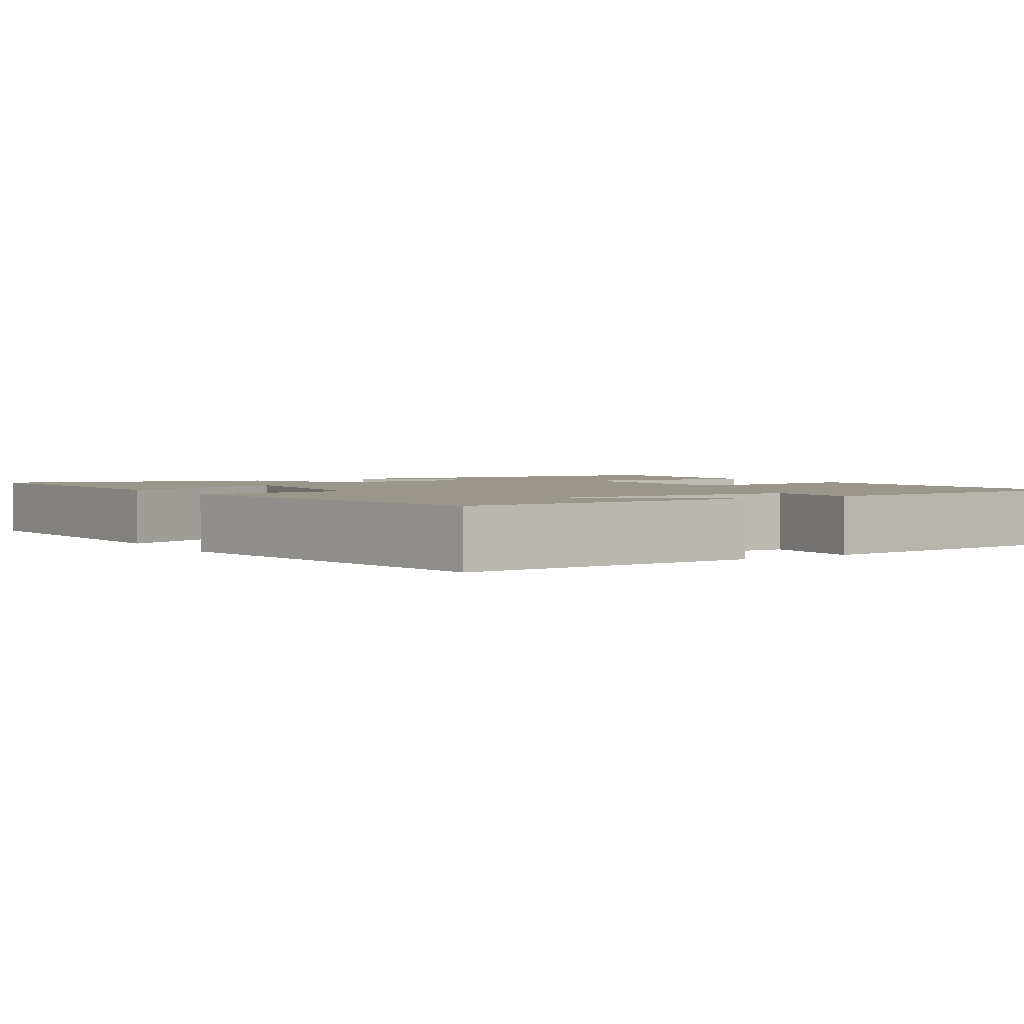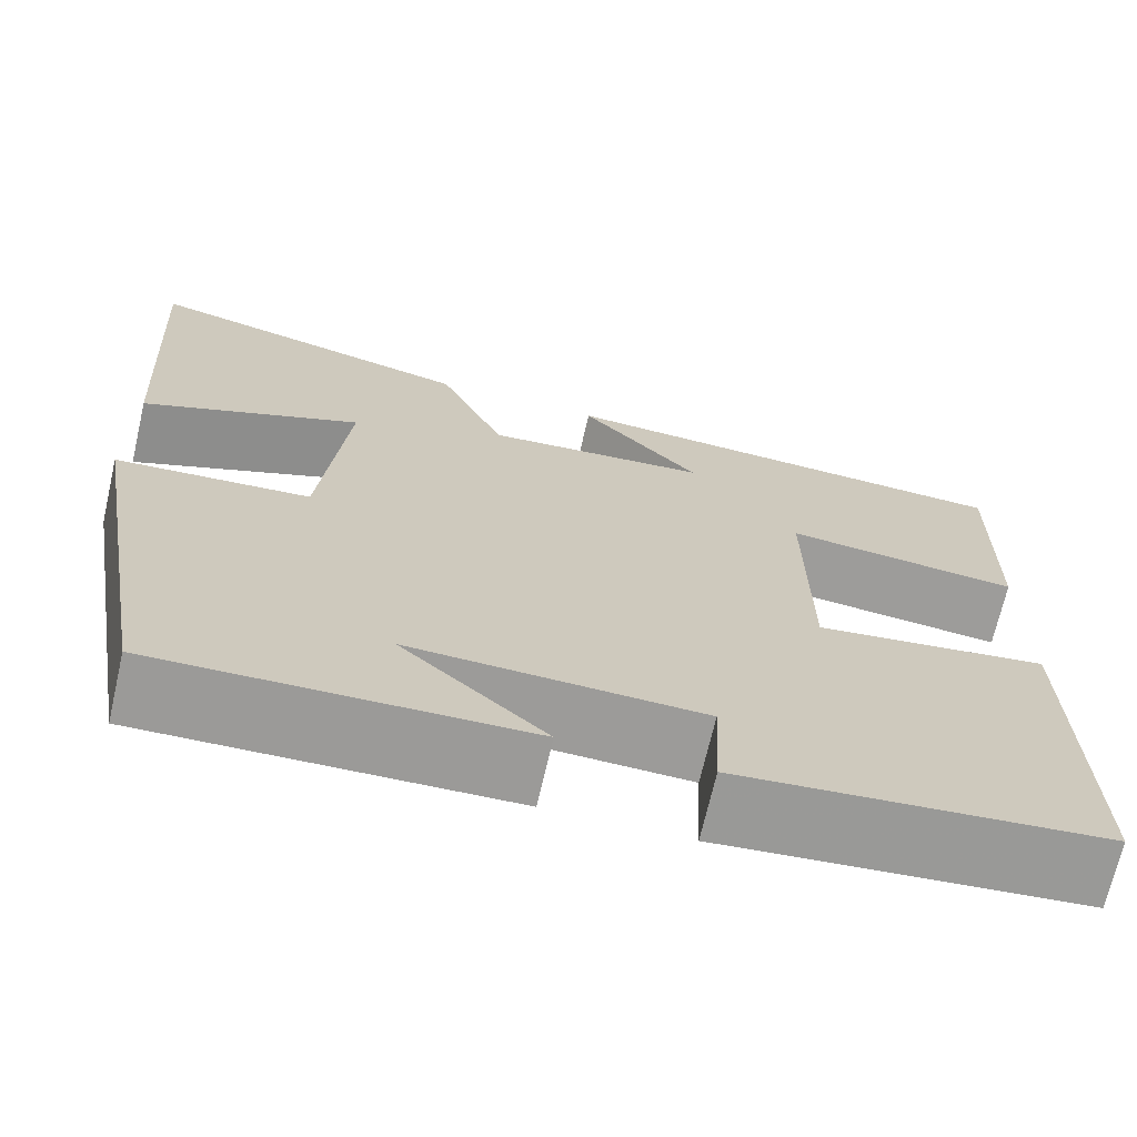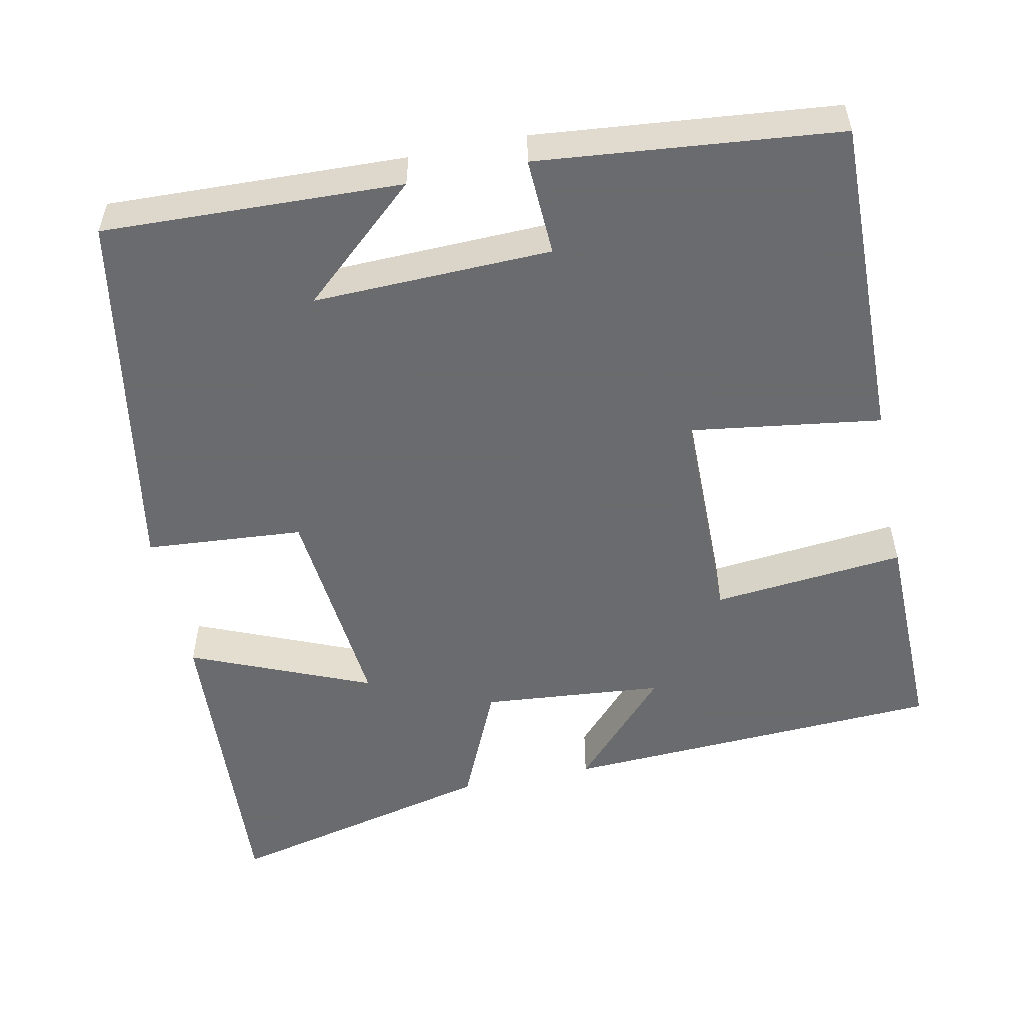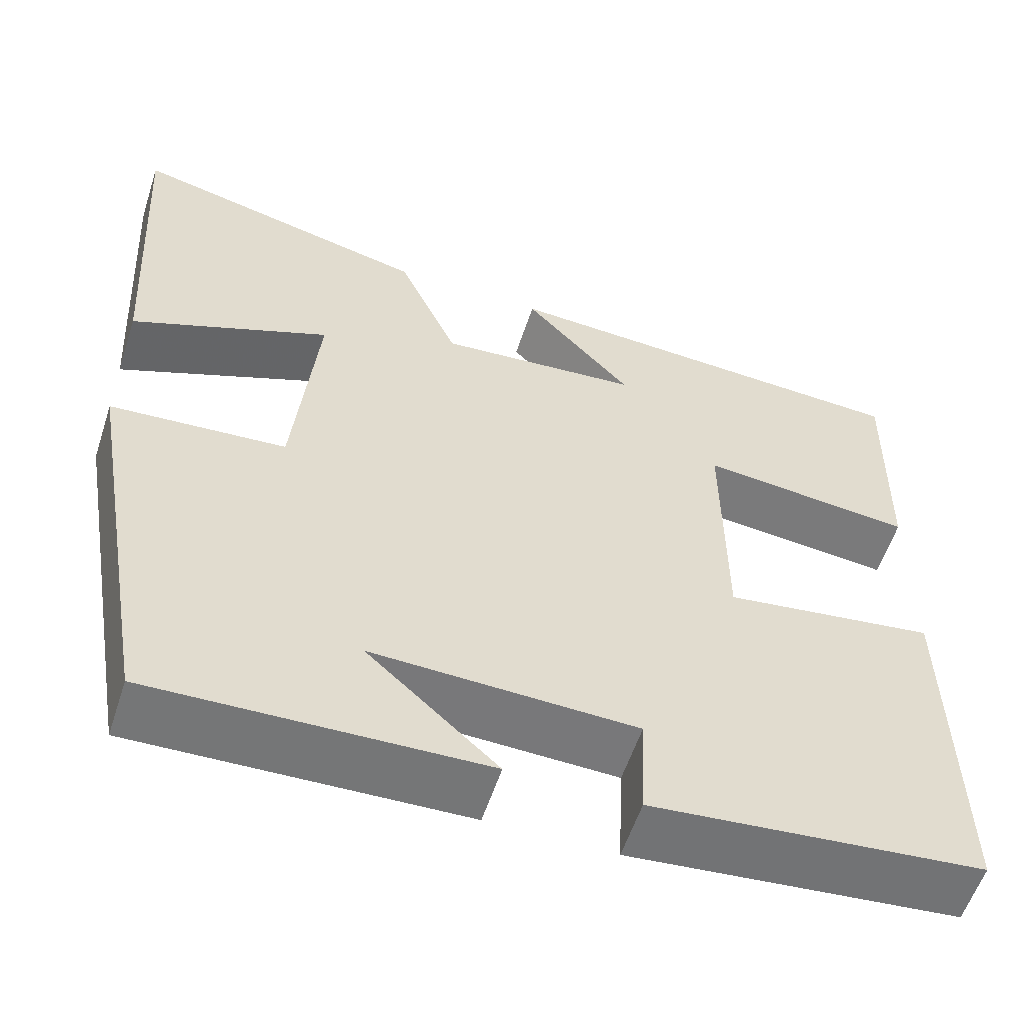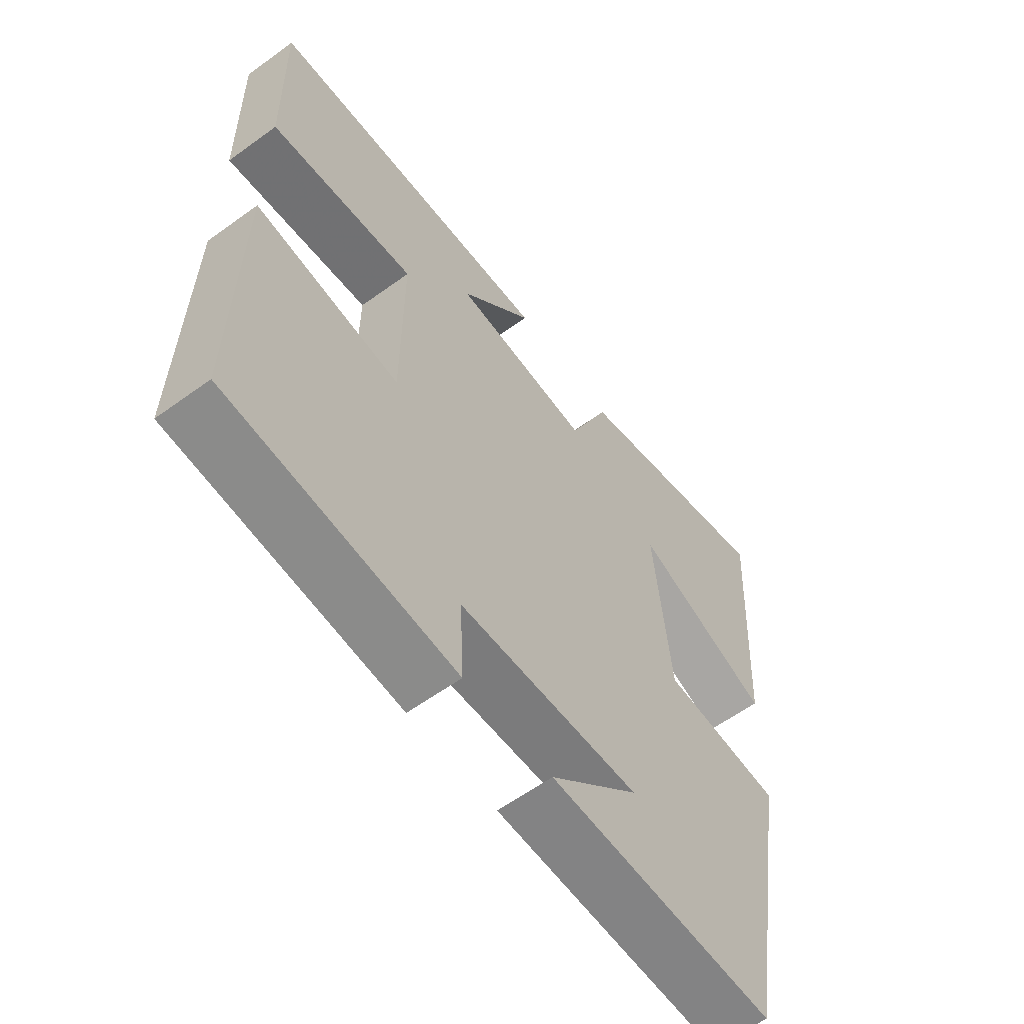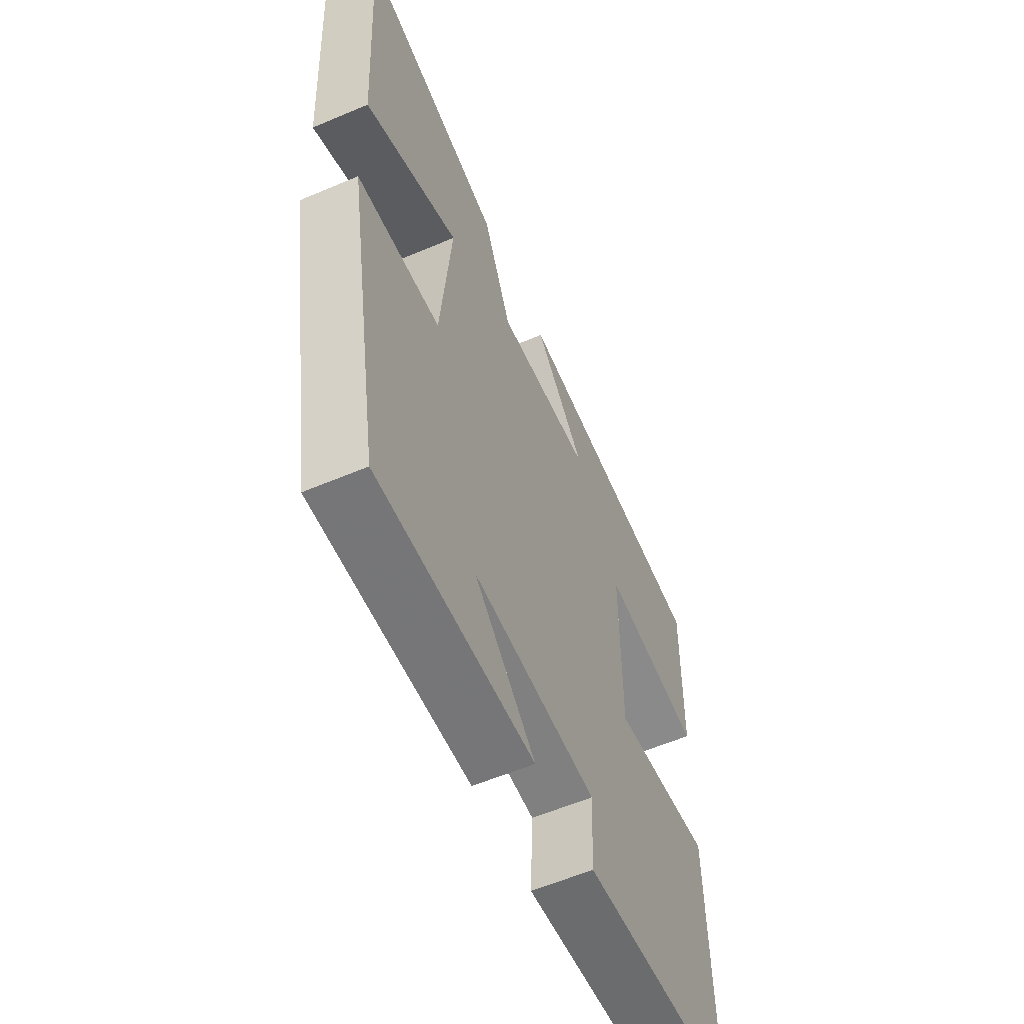
<metadata>
{"format":"obj","ext":"obj","renderer":"f3d","projection":"perspective","resolution":1024,"background":"white","views":[{"elev":2.4,"azim":147.7,"up":"+Y"},{"elev":-69.7,"azim":167.0,"up":"+Z"},{"elev":-53.3,"azim":-168.5,"up":"+Y"},{"elev":-57.1,"azim":162.0,"up":"+Z"},{"elev":-59.8,"azim":-53.3,"up":"+Z"},{"elev":-58.4,"azim":113.7,"up":"+Z"}]}
</metadata>
<code>
v -0.507 0.07 -0.463
v -0.5 0.07 -0.039
v -0.253 0.07 -0.073
v -0.251 0.07 0.219
v -0.5 0.07 0.193
v -0.505 0.07 0.473
v -0.009 0.07 0.5
v -0.135 0.07 0.362
v 0.101 0.07 0.342
v 0.171 0.07 0.5
v 0.524 0.07 0.586
v 0.5 0.07 0.174
v 0.267 0.07 0.271
v 0.295 0.07 -0.013
v 0.5 0.07 -0.028
v 0.416 0.07 -0.512
v 0.03 0.07 -0.5
v 0.182 0.07 -0.363
v -0.126 0.07 -0.373
v -0.12 0.07 -0.5
v -0.507 0 -0.463
v -0.5 0 -0.039
v -0.253 0 -0.073
v -0.251 0 0.219
v -0.5 0 0.193
v -0.505 0 0.473
v -0.009 0 0.5
v -0.135 0 0.362
v 0.101 0 0.342
v 0.171 0 0.5
v 0.524 0 0.586
v 0.5 0 0.174
v 0.267 0 0.271
v 0.295 0 -0.013
v 0.5 0 -0.028
v 0.416 0 -0.512
v 0.03 0 -0.5
v 0.182 0 -0.363
v -0.126 0 -0.373
v -0.12 0 -0.5
f 1 2 3
f 20 1 3
f 19 20 3
f 18 19 3 4
f 16 17 18
f 14 15 16 18
f 13 14 18 4
f 11 12 13
f 10 11 13
f 9 10 13
f 8 9 13 4
f 5 6 7 8
f 4 5 8
f 23 22 21
f 23 21 40
f 23 40 39
f 24 23 39 38
f 38 37 36
f 38 36 35 34
f 24 38 34 33
f 33 32 31
f 33 31 30
f 33 30 29
f 24 33 29 28
f 28 27 26 25
f 28 25 24
f 1 21 22 2
f 2 22 23 3
f 3 23 24 4
f 4 24 25 5
f 5 25 26 6
f 6 26 27 7
f 7 27 28 8
f 8 28 29 9
f 9 29 30 10
f 10 30 31 11
f 11 31 32 12
f 12 32 33 13
f 13 33 34 14
f 14 34 35 15
f 15 35 36 16
f 16 36 37 17
f 17 37 38 18
f 18 38 39 19
f 19 39 40 20
f 20 40 21 1

</code>
